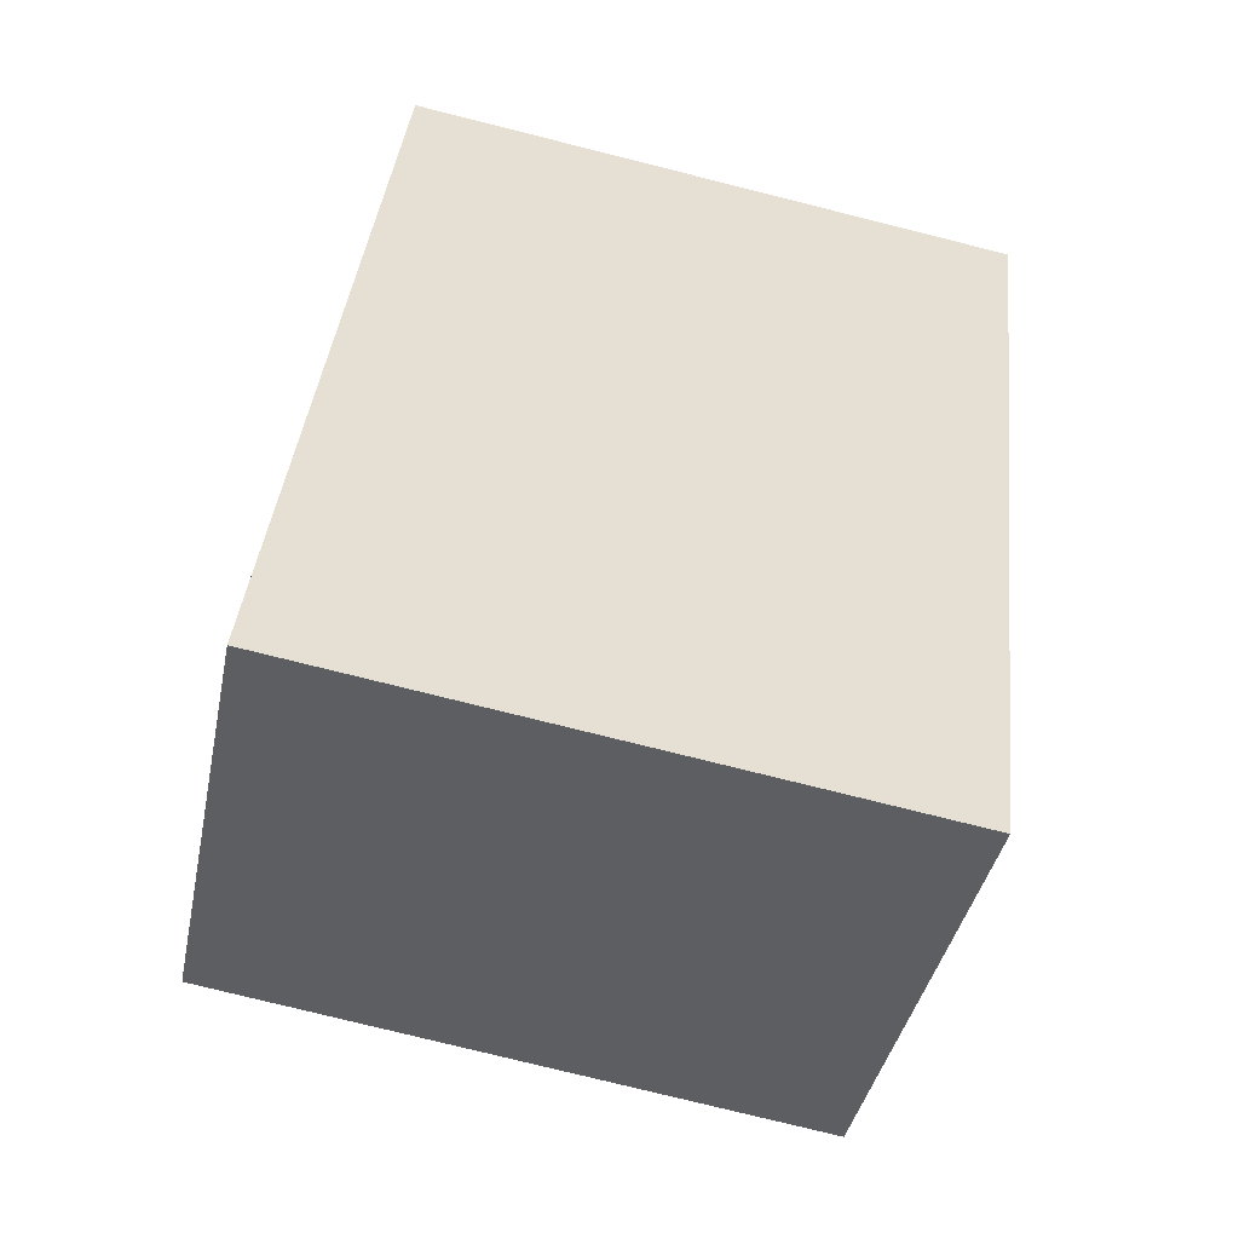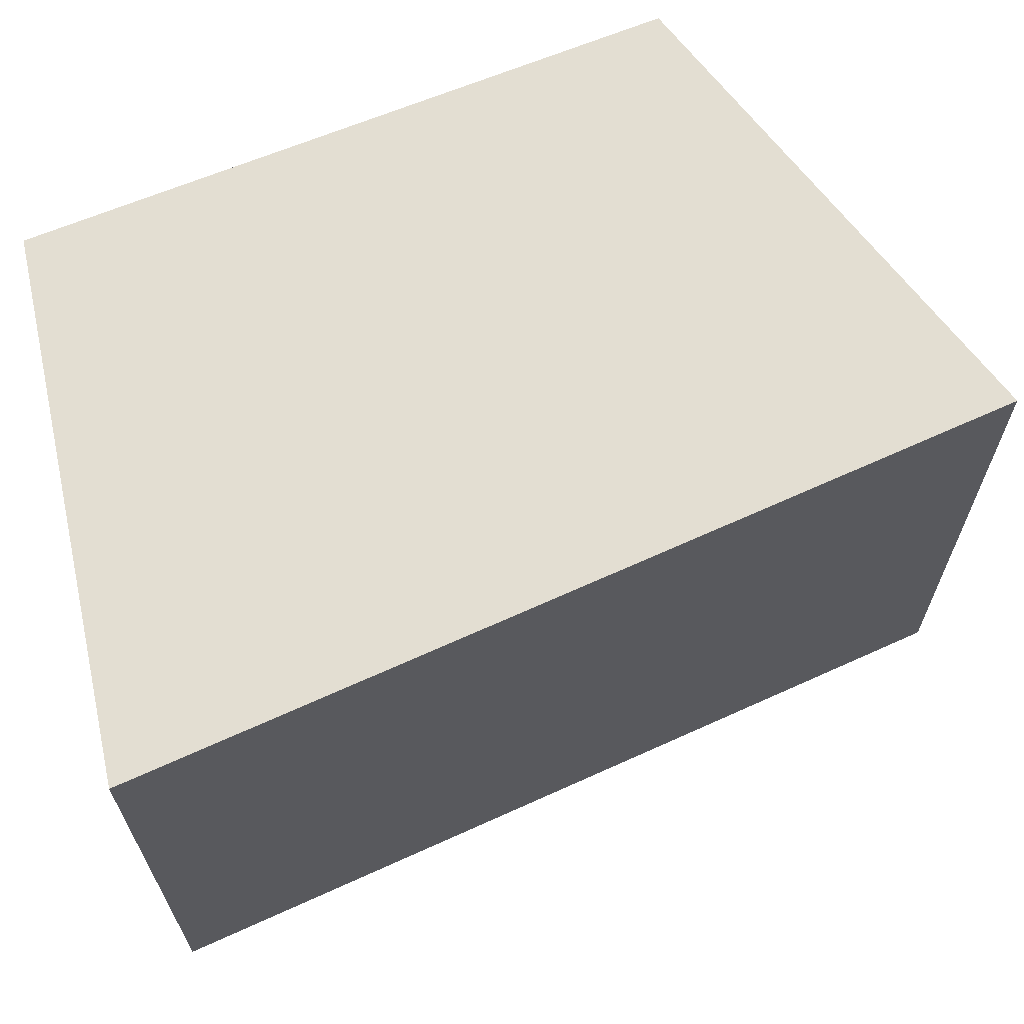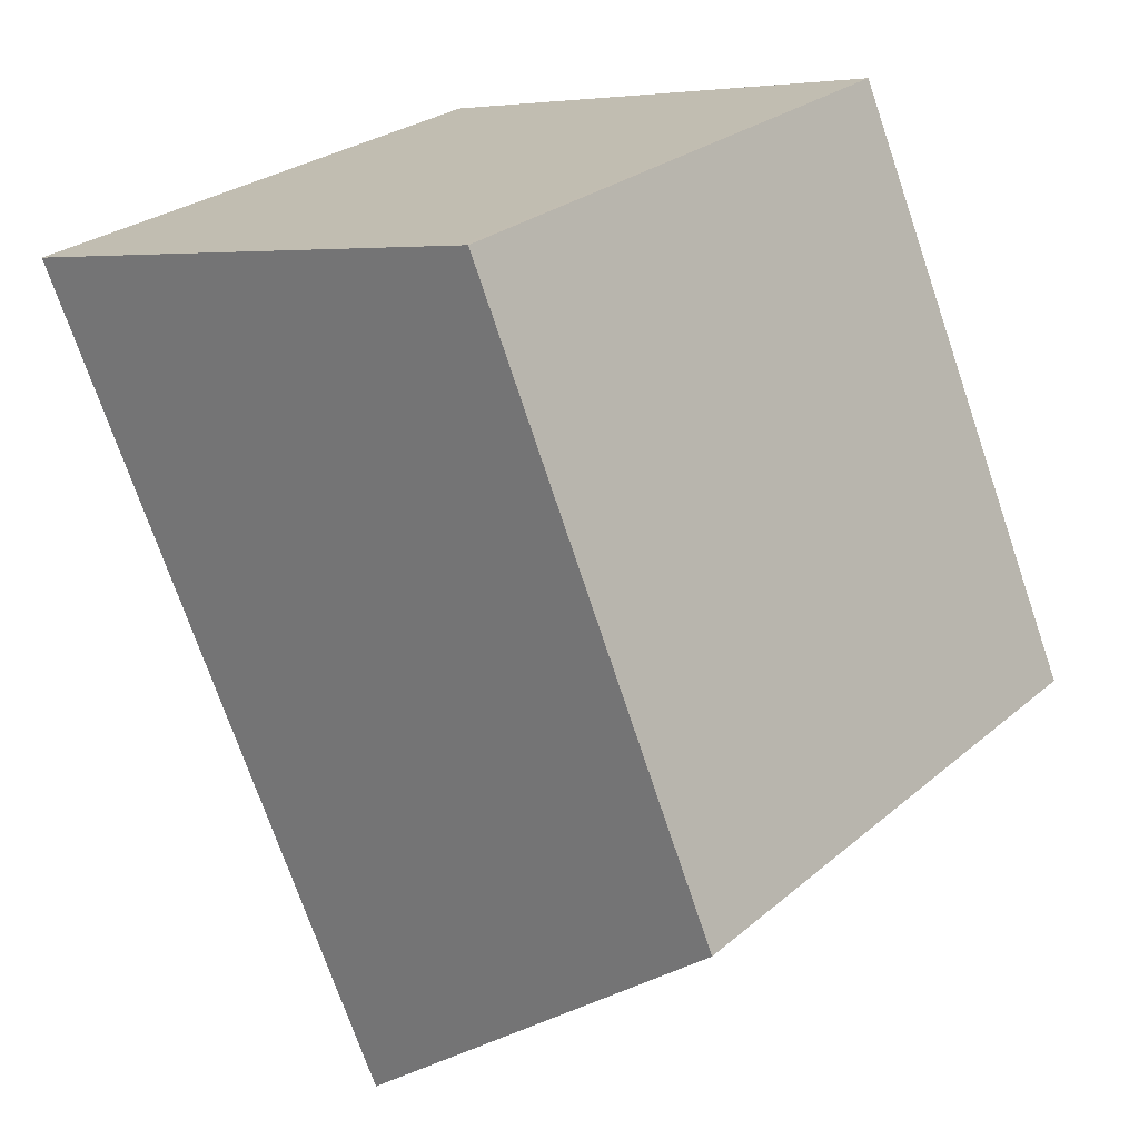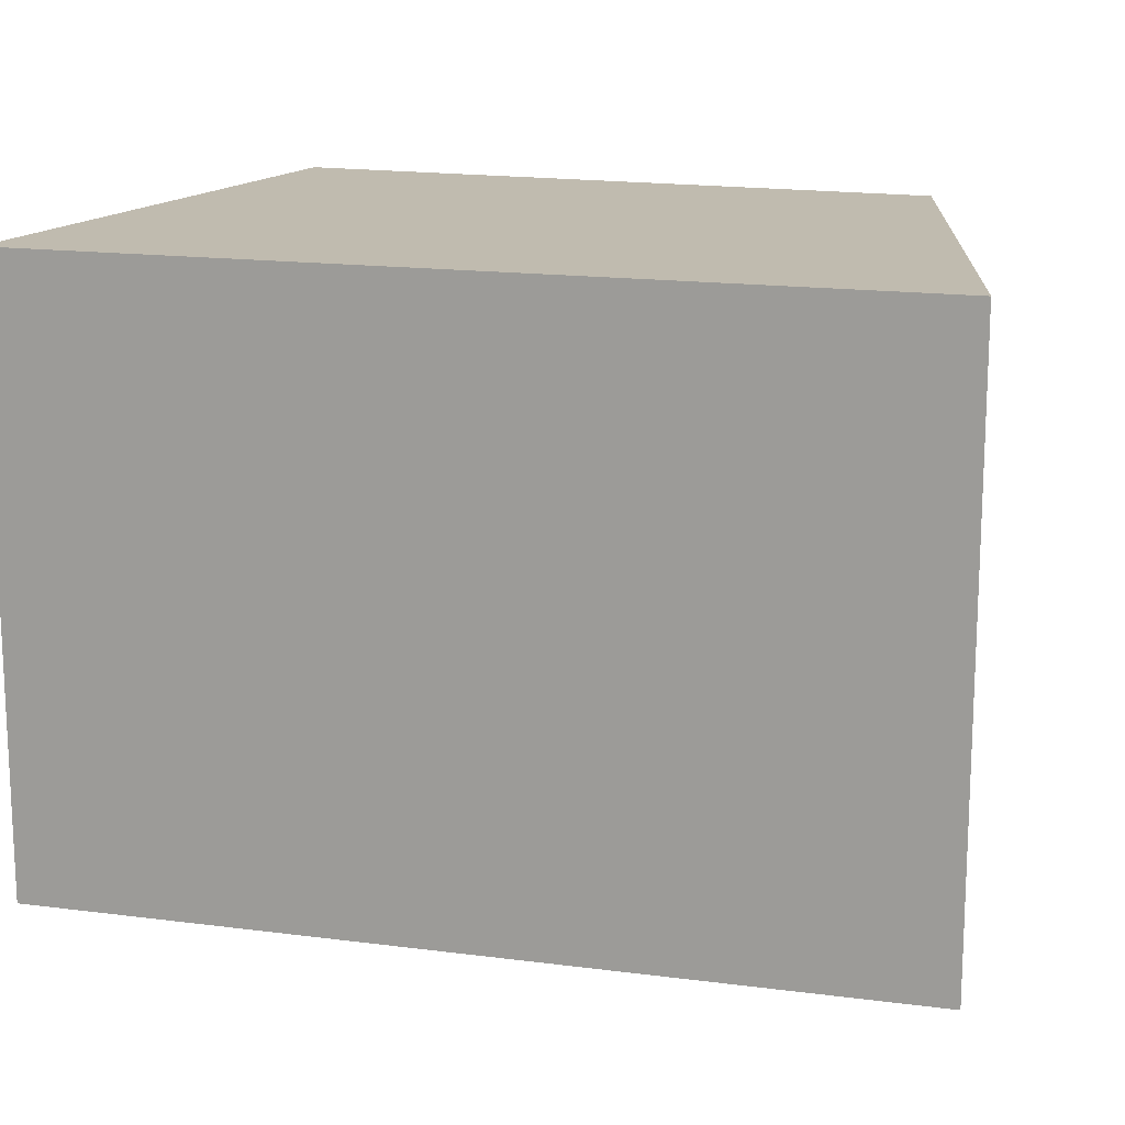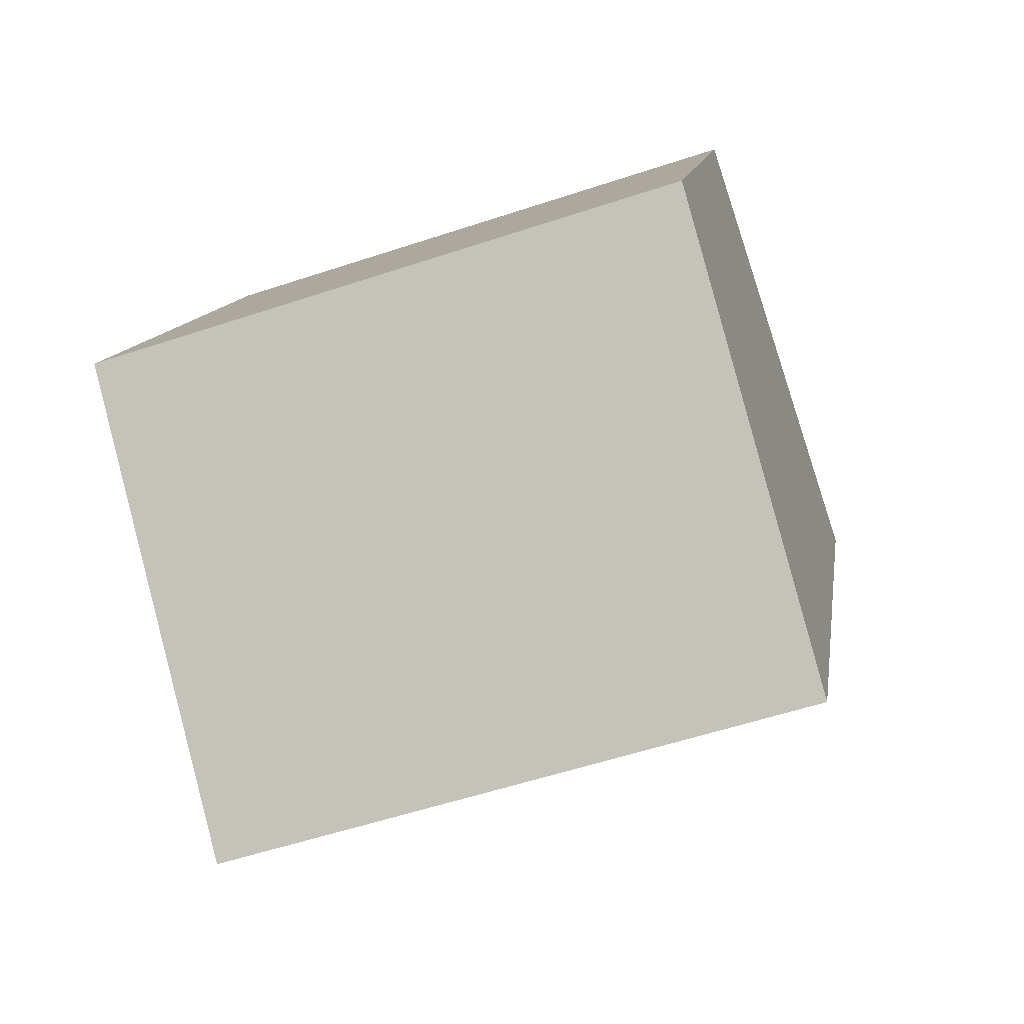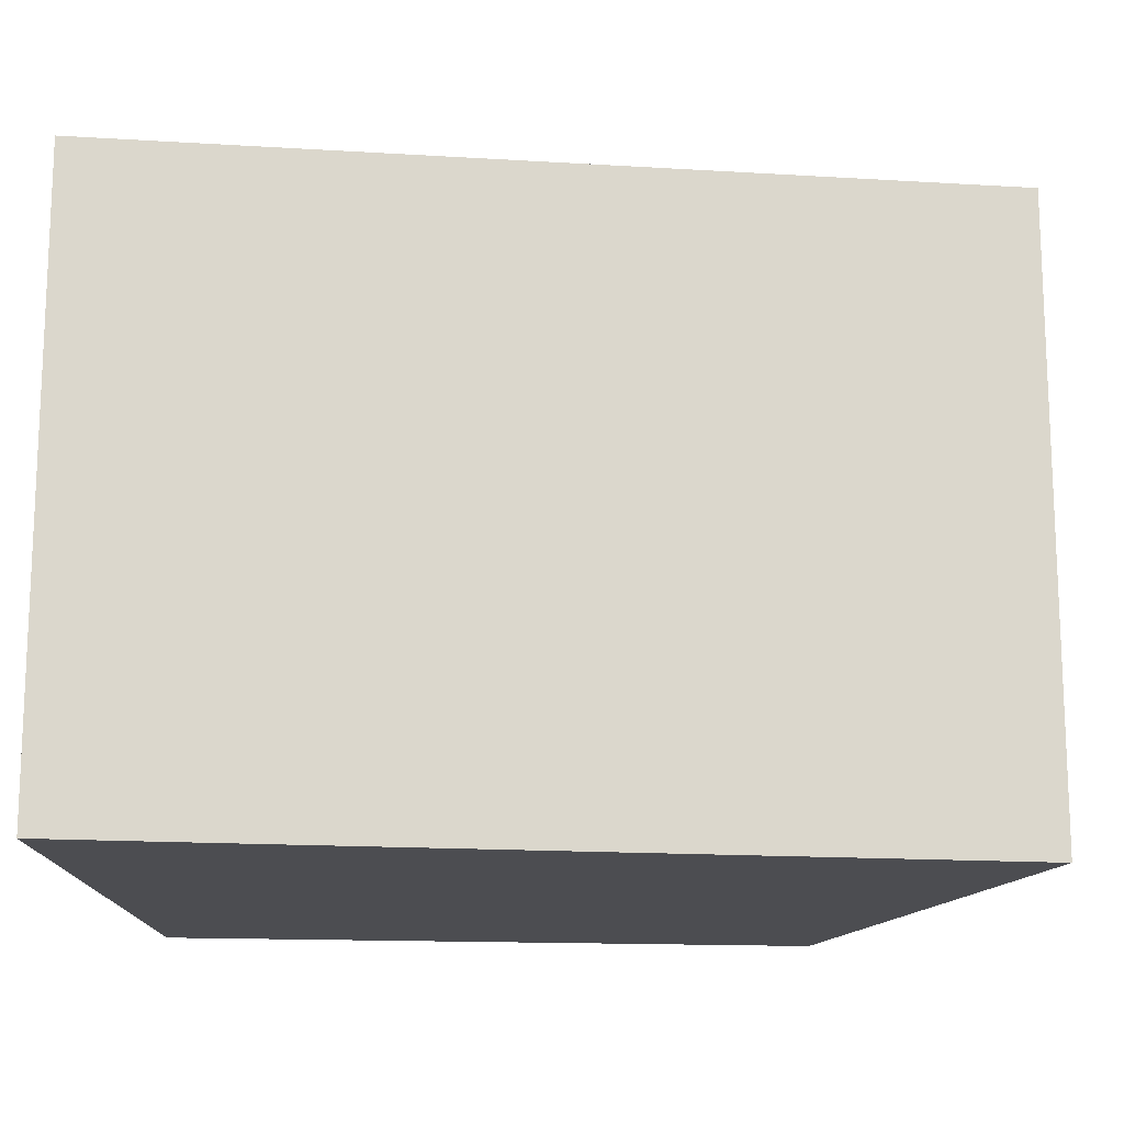
<metadata>
{"format":"obj","ext":"obj","renderer":"f3d","projection":"perspective","resolution":1024,"background":"white","views":[{"elev":-77.5,"azim":76.0,"up":"+Z"},{"elev":67.5,"azim":91.5,"up":"+Y"},{"elev":26.5,"azim":-142.5,"up":"+Z"},{"elev":16.2,"azim":131.2,"up":"+Y"},{"elev":-56.0,"azim":-70.8,"up":"+Z"},{"elev":-16.1,"azim":108.6,"up":"+Y"}]}
</metadata>
<code>
v  2.388 5.519 5.243
v  1.527 5.519 3.474
v  2.312 5.519 5.261
v  7.001 5.519 4.144
v  0 5.519 3.379e-16
v  3.563 5.519 -2.917
v  0 0 0
v  2.312 -3.221e-16 5.261
v  1.527 -2.127e-16 3.474
v  7.001 -2.537e-16 4.144
v  2.388 -3.21e-16 5.243
v  3.563 1.786e-16 -2.917
g defaultobject
f 1 2 3
f 2 1 4
f 2 4 5
f 5 4 6
f 7 2 5
f 2 7 3
f 3 7 8
f 8 7 9
f 8 1 3
f 1 8 4
f 4 8 10
f 10 8 11
f 10 6 4
f 6 10 12
f 12 5 6
f 5 12 7
f 9 11 8
f 11 9 10
f 10 9 7
f 10 7 12

</code>
